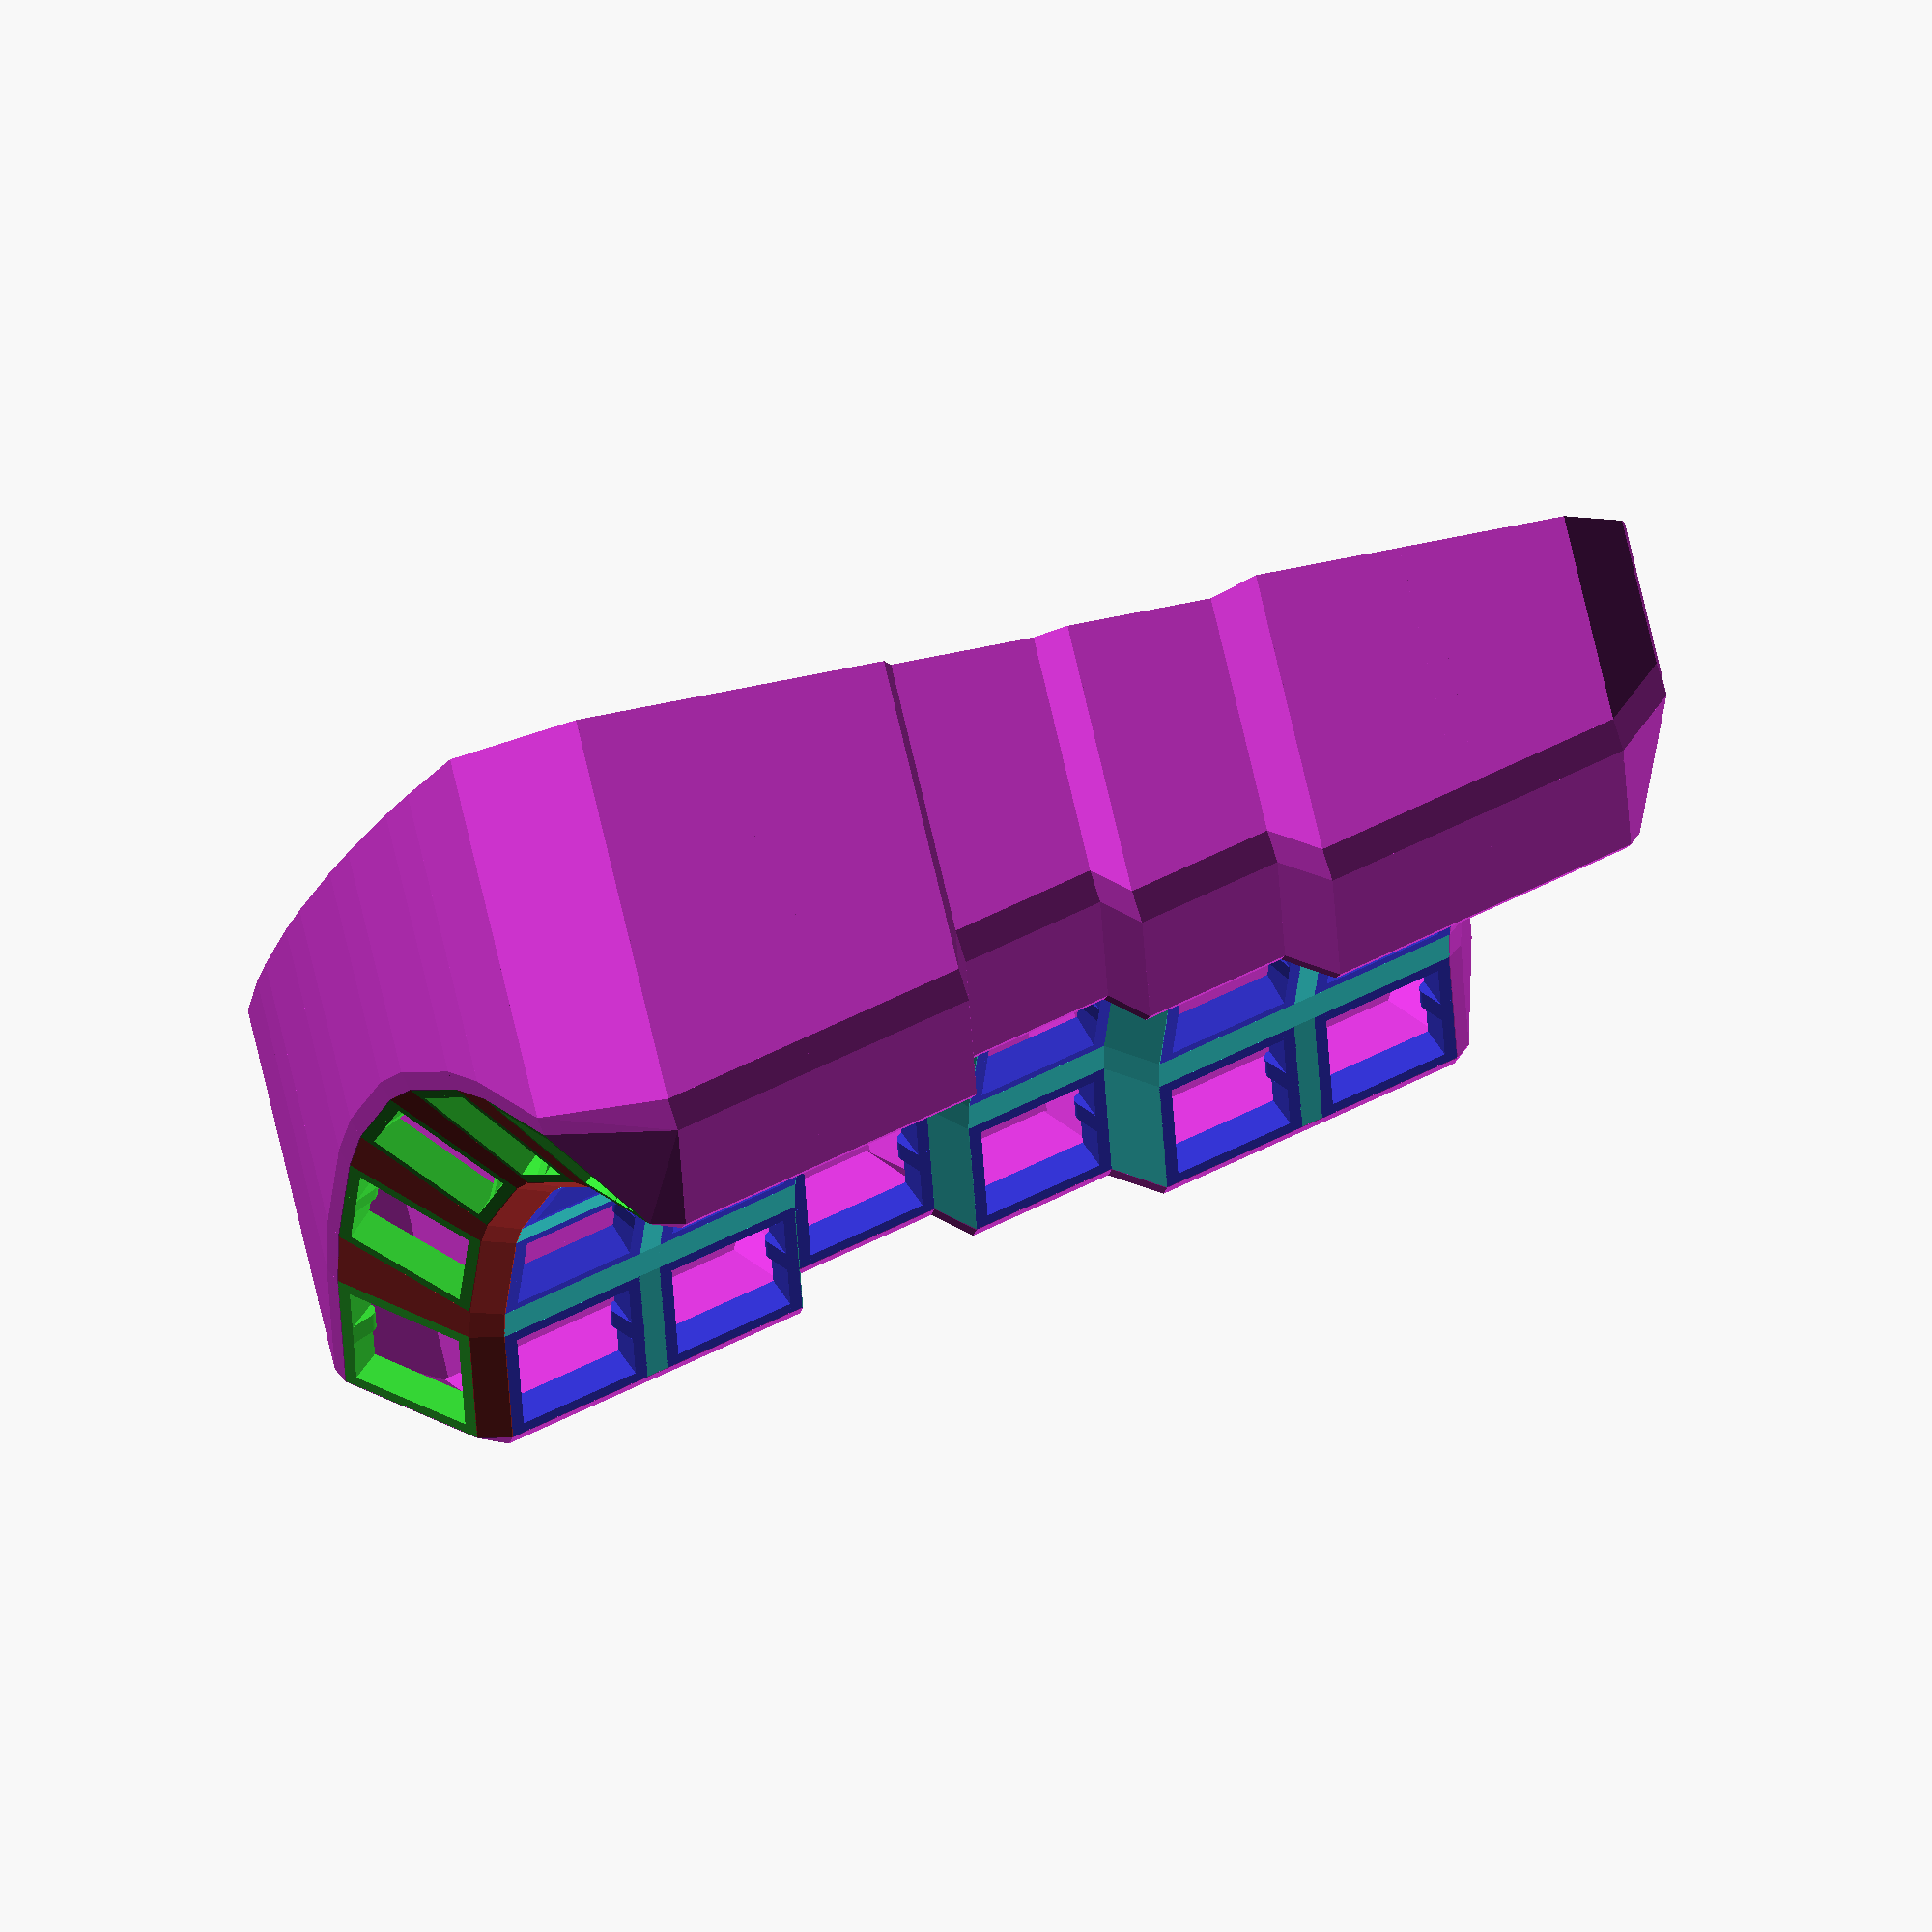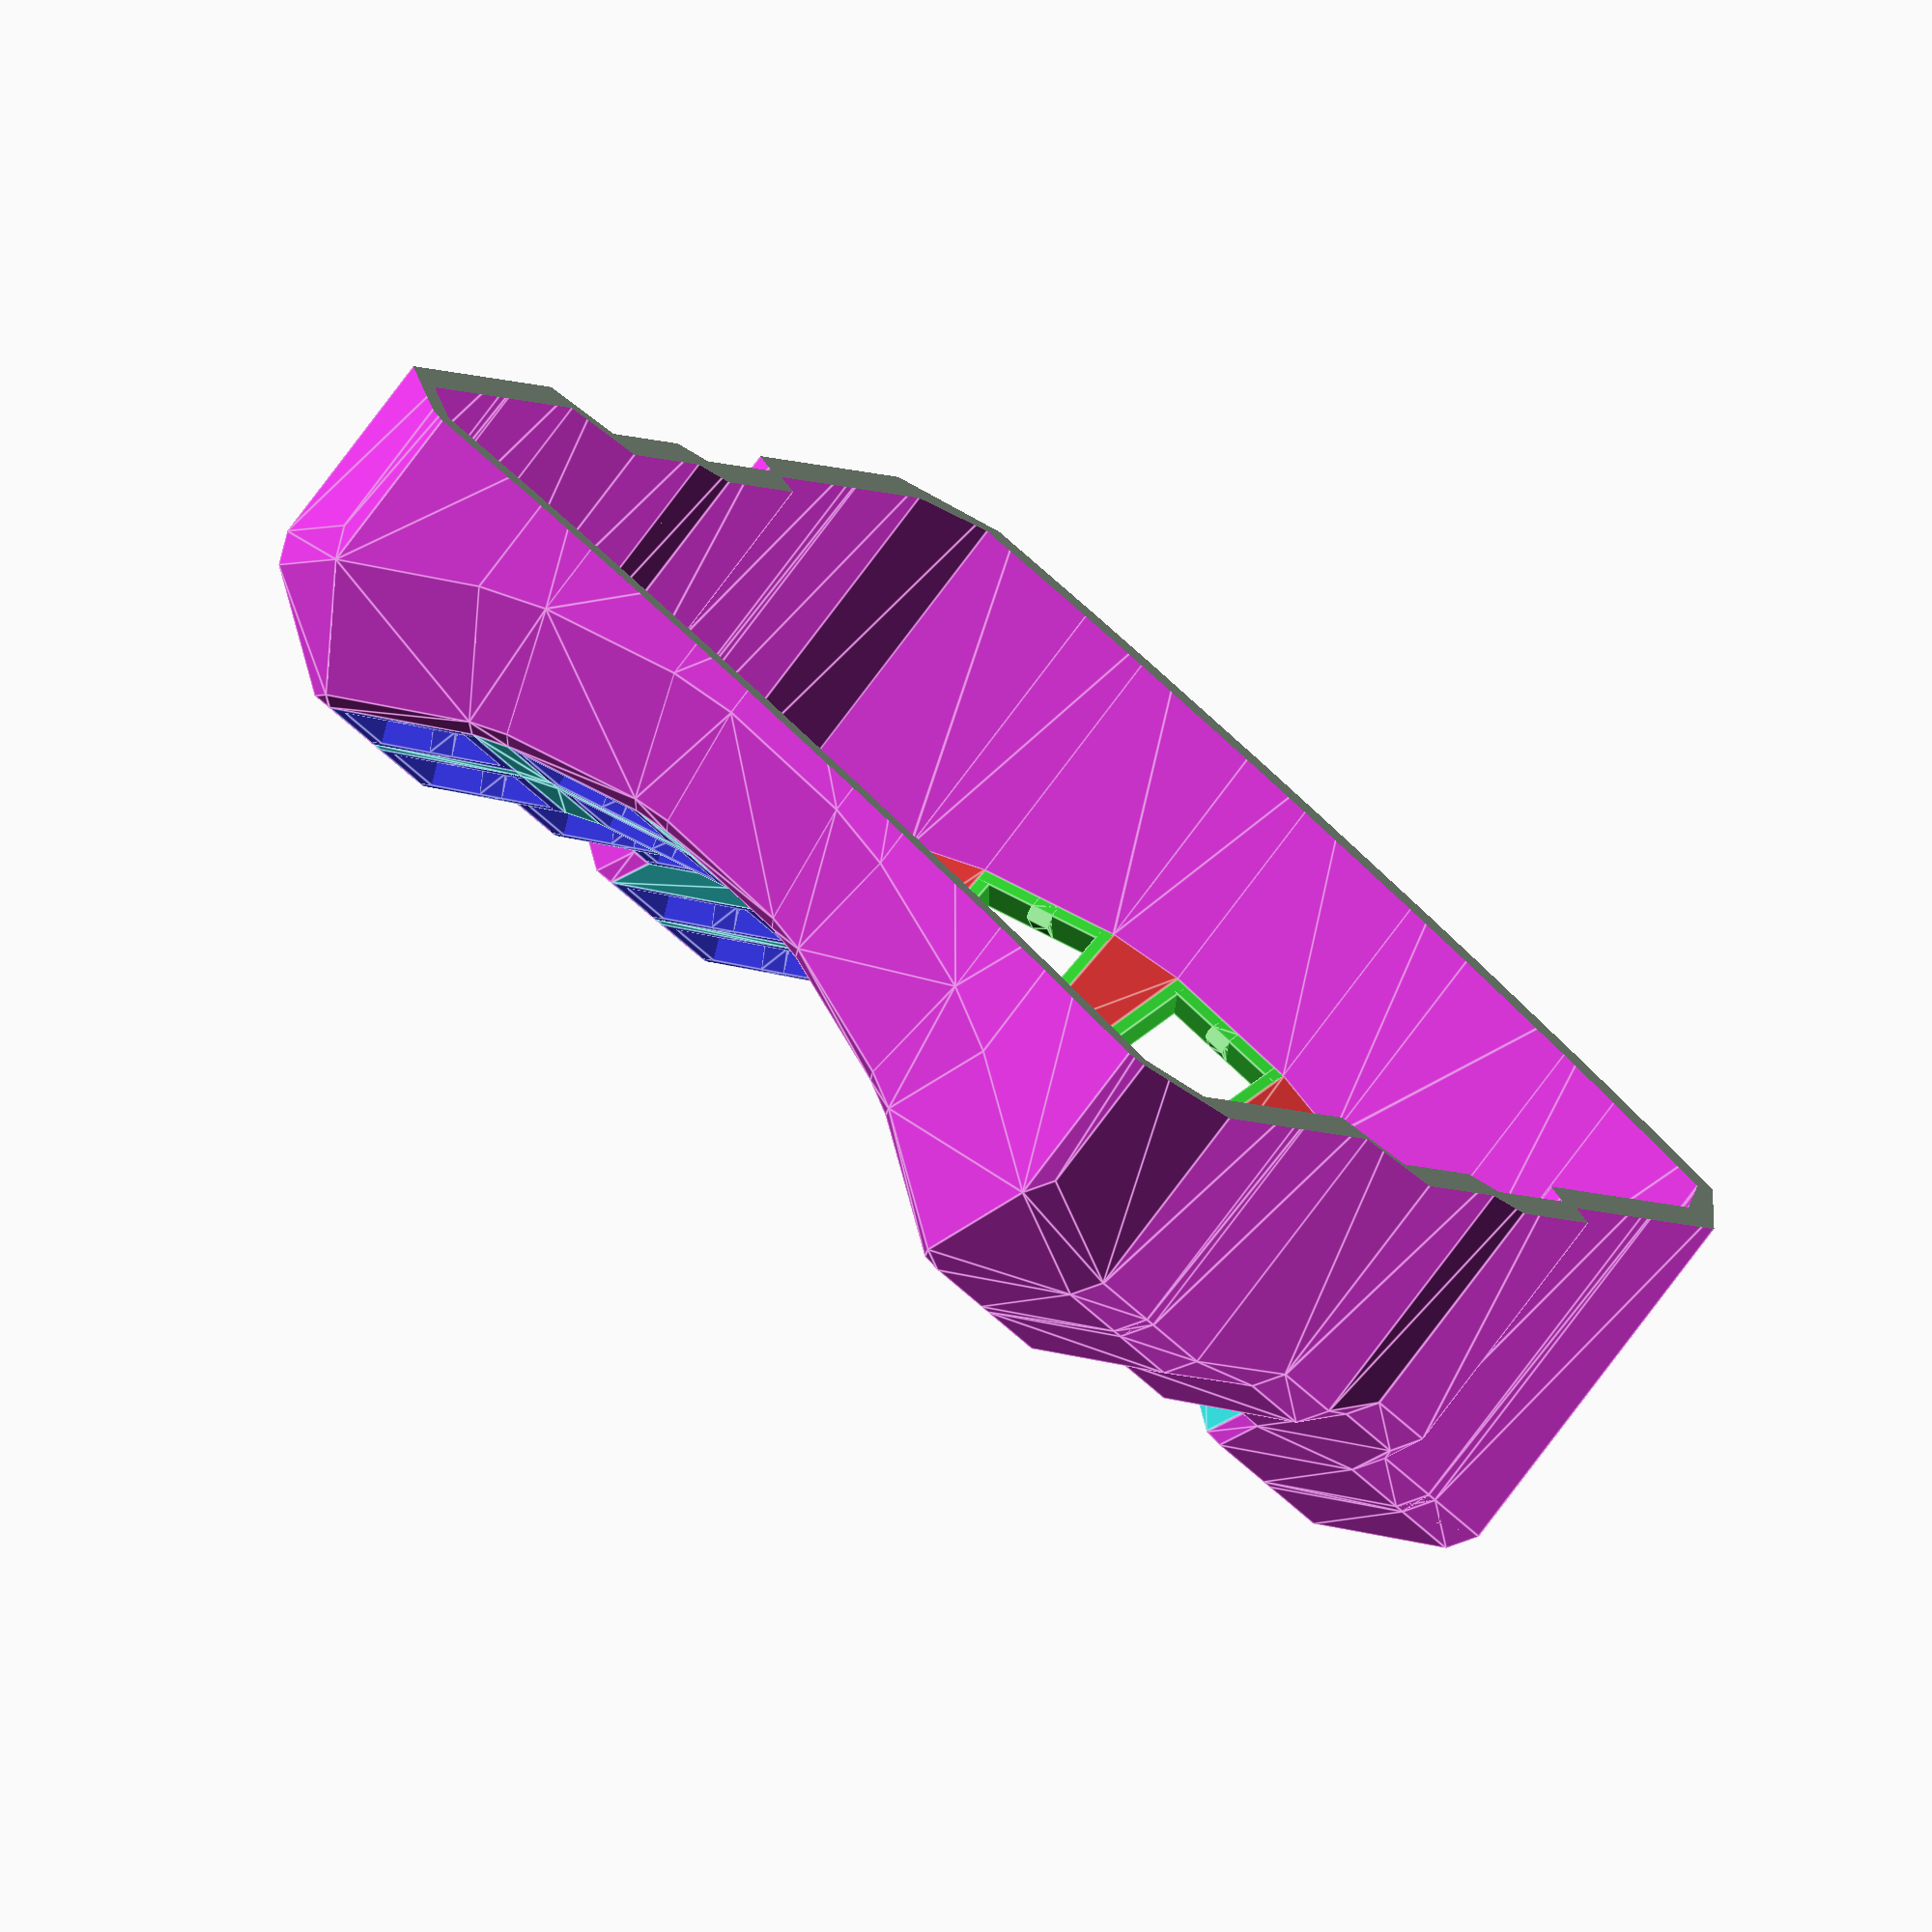
<openscad>
// ;;;;;;;;;;;;;;;;;;;;;;
// ;; Shape parameters ;;
// ;;;;;;;;;;;;;;;;;;;;;;

nrows = 5;
ncols = 6;

col_curve = 180 / 12; // curvature of the columns
centerrow = nrows - 3; // controls front-back tilt
tenting_angle = 13; // change this for precise tenting control

function column_offset(column) =
	(column == 2) ? [0, -2.82, -4.5] :
	(column >= 4) ? [0, 8, 5.64] : [0, 0, 0];

keyboard_z_offset = 35; // controls overall height

extra_width = 2.5; // extra space between the base of keys
extra_height = 1;

wall_z_offset = -15; // length of the first downward-sloping part of the wall (negative)
wall_xy_offset = 8; // offset in the x and/or y direction for the first downward-sloping part of the wall (negative)
wall_thickness = 2; // wall thickness parameter

// ;;;;;;;;;;;;;;;;;;;;;;;
// ;; General variables ;;
// ;;;;;;;;;;;;;;;;;;;;;;;

lastrow = nrows - 1;
lastcol = ncols - 1;
cornerrow = (ncols >= 4) ? (lastrow - 1) : lastrow;

// ;;;;;;;;;;;;;;;;;
// ;; Switch Hole ;;
// ;;;;;;;;;;;;;;;;;

sa_profile_key_height = 12.7;
plate_thickness = 4;
keyswitch_width = 14.4;
keyswitch_height = 14.4;

mount_space = 3;
mount_width = keyswitch_width + mount_space;
mount_height = keyswitch_height + mount_space;

module single_plate() {
	nub_width = 2.75;
	nub_radius = 1;

	module plate_half() {
		union() {
			// Top Wall
			translate([0, (mount_space / 4) + (keyswitch_height / 2), plate_thickness / 2]) {
				cube([mount_width, mount_space / 2, plate_thickness], center=true);
			}
			// Left Wall
			translate([(mount_space / 4) + (keyswitch_width / 2), 0, plate_thickness / 2]) {
				cube([mount_space / 2, mount_height, plate_thickness], center=true);
			}
			// "Side Nub"
			hull() {
				translate([(mount_space / 4) + (keyswitch_width / 2), 0, plate_thickness / 2]) {
					cube([mount_space / 2, nub_width, plate_thickness], center=true);
				}
				translate([keyswitch_width / 2, 0, nub_radius]) {
					rotate(90, [1, 0, 0]) {
						cylinder(h=nub_width, r=nub_radius, $fn=100, center=true);
					}
				}
			}
		}
	}

	union() {
		plate_half();
		rotate(180, [0, 0, 1]) plate_half();
	}
}

// ;;;;;;;;;;;;;;;
// ;; SA Keycap ;;
// ;;;;;;;;;;;;;;;

module sa_cap() {
	base = 18.5;
	mid = 17;
	top = 12;
	cap_space = 5;
	seg_height = 6;

	translate([0, 0, plate_thickness + cap_space]) {
		linear_extrude(height=seg_height, scale=mid/base) {
			square(base, center=true);
		}
		translate([0, 0, seg_height]) {
			linear_extrude(height=seg_height, scale=top/mid) {
				square(mid, center=true);
			}
		}
	}
}

// ;;;;;;;;;;;;;;;;;;;;;;;;;
// ;; Placement Functions ;;
// ;;;;;;;;;;;;;;;;;;;;;;;;;

// Puts the shape at the correct position and rotation for the specified key
module key_place(col, row) {
	cap_top_height = plate_thickness + sa_profile_key_height;
	row_radius = (((mount_height + extra_height) / 2) / sin(col_curve / 2)) + cap_top_height;

	translate([0, 0, keyboard_z_offset]) {
		rotate(tenting_angle, [0, 1, 0]) {
			translate(column_offset(col)) {
				translate([(mount_width + extra_width) * col, 0, 0]) {
					translate([0, 0, row_radius]) {
						rotate(col_curve * (row - centerrow), [1, 0, 0]) {
							translate([0, 0, -row_radius]) {
								children();
							}
						}
					}
				}
			}
		}
	}
}

function valid_key(col, row) =
	(col >= 0) &&
	(row >= 0) &&
	(col < ncols) &&
	(row < nrows) &&
	true;
	// !((row == lastrow) && ((col == 4) || (col == 5)));

// ;;;;;;;;;;;;;;;
// ;; Main Keys ;;
// ;;;;;;;;;;;;;;;

function default_cond(col, row) = true;

module main_keys() {
	union() {
		for (col = [0 : ncols], row = [0 : nrows]) {
			if (valid_key(col, row)) {
				key_place(col, row) {
					single_plate();
				}
			}
		}
	}
}

module main_caps() {
	union() {
		for (col = [0 : ncols], row = [0 : nrows]) {
			if (valid_key(col, row)) {
				key_place(col, row) {
					sa_cap();
				}
			}
		}
	}
}

// ;;;;;;;;;;;;;;;;
// ;; Thumb Keys ;;
// ;;;;;;;;;;;;;;;;

module thumb_place(row) {
	key_place(0, row) {
		translate([-mount_width / 2, 0, 0]) {
			rotate(-60, [0, 1, 0]) {
				translate([-mount_width / 2, 0, 0]) {
					children();
				}
			}
		}
	}
}

module thumb_keys() {
	union() {
		for (row = [0 : nrows - 1]) {
			thumb_place(row) {
				single_plate();
			}
		}
	}
}

module thumb_caps() {
	union() {
		for (row = [0 : nrows - 1]) {
			thumb_place(row) {
				sa_cap();
			}
		}
	}
}

// ;;;;;;;;;;;;;;;;;;;;;
// ;; Main Connectors ;;
// ;;;;;;;;;;;;;;;;;;;;;

module web_posts(idx) {
	half_mw = mount_width / 2;
	half_mh = mount_height / 2;
	post_size = 0.1;
	module web_post() {
		translate([0, 0, plate_thickness / 2]) {
			cube([post_size, post_size, plate_thickness], center=true);
		}
	}

	offsets = [
		[half_mw, half_mh],
		[-half_mw, half_mh],
		[half_mw, -half_mh],
		[-half_mw, -half_mh]
	];

	translate(offsets[idx]) web_post();
};

module web_post_tr() web_posts(0);
module web_post_tl() web_posts(1);
module web_post_br() web_posts(2);
module web_post_bl() web_posts(3);

module main_connectors() {
	union() {
		for (col = [0 : ncols], row = [0 : nrows]) {
			// Row connections
			if (valid_key(col + 1, row)) {
				hull() {
					key_place(col, row) web_post_tr();
					key_place(col + 1, row) web_post_tl();
					key_place(col, row) web_post_br();
					key_place(col + 1, row) web_post_bl();
				}
			}
			// Column connections
			if (valid_key(col, row + 1)) {
				hull() {
					key_place(col, row) web_post_tr();
					key_place(col, row) web_post_tl();
					key_place(col, row + 1) web_post_br();
					key_place(col, row + 1) web_post_bl();
				}
			}
			// Diagonal connections
			if (valid_key(col + 1, row + 1)) {
				hull() {
					key_place(col, row) web_post_tr();
					key_place(col + 1, row) web_post_tl();
					key_place(col, row + 1) web_post_br();
					key_place(col + 1, row + 1) web_post_bl();
				}
			}
		}
	}
}

// (def connectors
// 	(union
// 		; Special connection because of the missing row
// 		(if (>= ncols 4)
// 			(union
// 				(hull
// 					(key-place 3 (- lastrow 1) web-post-br)
// 					(key-place 4 (- lastrow 1) web-post-bl)
// 					(key-place 3 lastrow web-post-tr)
// 				)
// 				(hull
// 					(key-place 4 (- lastrow 1) web-post-bl)
// 					(key-place 3 lastrow web-post-tr)
// 					(key-place 3 lastrow web-post-br)
// 				)
// 				(hull
// 					(key-place 4 (- lastrow 1) web-post-bl)
// 					(key-place 4 (- lastrow 1) web-post-br)
// 					(key-place 3 lastrow web-post-br)
// 				)
// 			) ()
// 		)
// 	)
// )

// ;;;;;;;;;;;;;;;;;;;;;;
// ;; Thumb Connectors ;;
// ;;;;;;;;;;;;;;;;;;;;;;

module thumb_connectors() {
	union() {
		for (row = [0 : nrows - 2]) {
			// Between thumb buttons
			hull() {
				thumb_place(row) web_post_tr();
				thumb_place(row) web_post_tl();
				thumb_place(row + 1) web_post_br();
				thumb_place(row + 1) web_post_bl();
			}
			// Diagonal connections
			hull() {
				thumb_place(row) web_post_tr();
				key_place(0, row) web_post_tl();
				thumb_place(row + 1) web_post_br();
				key_place(0, row + 1) web_post_bl();
			}
		}
		for (row = [0 : nrows - 1]) {
			// Between thumb and main buttons
			hull() {
				thumb_place(row) web_post_tr();
				key_place(0, row) web_post_tl();
				thumb_place(row) web_post_br();
				key_place(0, row) web_post_bl();
			}
		}
	}
}

// ;;;;;;;;;;
// ;; Case ;;
// ;;;;;;;;;;

module bottom(height) {
	translate([0, 0, (height / 2) - 10]) {
		linear_extrude(height=height) {
			projection() {
				children();
			}
		}
	}
}

module bottom_hull() {
	hull() {
		children();
		bottom(0.001) children();
	}
}

function wall_locate1(dx, dy) = [dx * wall_thickness, dy * wall_thickness, -1];
function wall_locate2(dx, dy) = [dx * wall_xy_offset, dy * wall_xy_offset, wall_z_offset];
function wall_locate3(dx, dy) = wall_locate1(dx, dy) + wall_locate2(dx, dy) + [0, 0, 1];

module key_wall_brace(x1, y1, dx1, dy1, x2, y2, dx2, dy2) {
	union() {
		hull() {
			key_place(x1, y1) {
				children(0);
				translate(wall_locate1(dx1, dy1)) children(0);
				translate(wall_locate2(dx1, dy1)) children(0);
				translate(wall_locate3(dx1, dy1)) children(0);
			}
			key_place(x2, y2) {
				children(1);
				translate(wall_locate1(dx2, dy2)) children(1);
				translate(wall_locate2(dx2, dy2)) children(1);
				translate(wall_locate3(dx2, dy2)) children(1);
			}
		}
		bottom_hull() {
			key_place(x1, y1) {
				translate(wall_locate2(dx1, dy1)) children(0);
				translate(wall_locate3(dx1, dy1)) children(0);
			}
			key_place(x2, y2) {
				translate(wall_locate2(dx2, dy2)) children(1);
				translate(wall_locate3(dx2, dy2)) children(1);
			}
		}
	}
}

module half_key_wall_brace(row1, dx1, dy1, row2, dx2, dy2) {
	bottom_hull() {
		thumb_place(row1) {
			children(0);
			translate(wall_locate1(dx1, dy1)) children(0);
		}
		thumb_place(row2) {
			children(1);
			translate(wall_locate1(dx2, dy2)) children(1);
		}
	}
}

module half_corner(row, dy) {
	union() {
		hull() {
			thumb_place(row) children(1);
			key_place(0, row) {
				children(0);
				translate(wall_locate1(0, dy)) children(0);
			}
		}
		hull() {
			thumb_place(row) {
				children(0);
				children(1);
			}
			key_place(0, row) {
				translate(wall_locate1(0, dy)) children(0);
				translate(wall_locate2(0, dy)) children(0);
				translate(wall_locate3(0, dy)) children(0);
			}
		}
		hull() {
			thumb_place(row) {
				children(0);
				translate(wall_locate1(-1, 0)) children(0);
			}
			key_place(0, row) {
				translate(wall_locate2(0, dy)) children(0);
				translate(wall_locate3(0, dy)) children(0);
			}
		}
		bottom_hull() {
			thumb_place(row) {
				children(0);
				translate(wall_locate1(-1, 0)) children(0);
			}
			key_place(0, row) {
				translate(wall_locate2(0, dy)) children(0);
				translate(wall_locate3(0, dy)) children(0);
			}
		}
	}
}

// (defn half-corner [row dy post alt-post]
// 	(union
// 		(hull
// 			(place-thumb row alt-post)
// 			(key-place 0 row post)
// 			(key-place 0 row (translate (wall-locate1 0 dy) post))
// 		)
// 		(hull
// 			(place-thumb row alt-post)
// 			(place-thumb row post)
// 			(key-place 0 row (translate (wall-locate1 0 dy) post))
// 			(key-place 0 row (translate (wall-locate2 0 dy) post))
// 			(key-place 0 row (translate (wall-locate3 0 dy) post))
// 		)
// 		(hull
// 			(place-thumb row post)
// 			(place-thumb row (translate (wall-locate1 -1 0) post))
// 			(key-place 0 row (translate (wall-locate2 0 dy) post))
// 			(key-place 0 row (translate (wall-locate3 0 dy) post))
// 		)
// 		(bottom-hull
// 			(place-thumb row post)
// 			(place-thumb row (translate (wall-locate1 -1 0) post))
// 			(key-place 0 row (translate (wall-locate2 0 dy) post))
// 			(key-place 0 row (translate (wall-locate3 0 dy) post))
// 		)
// 	)
// )

module case_walls() {
	union() {
		// Back Wall
		for (x = [0 : ncols - 1]) {
			key_wall_brace(x, 0, 0, -1, x, 0, 0, -1) {
				web_post_bl();
				web_post_br();
			}
		}
		for (x = [1 : ncols - 1]) {
			key_wall_brace(x, 0, 0, -1, x - 1, 0, 0, -1) {
				web_post_bl();
				web_post_br();
			}
		}
		// Front Wall
		for (x = [0 : ncols - 1]) {
			key_wall_brace(x, lastrow, 0, 1, x, lastrow, 0, 1) {
				web_post_tl();
				web_post_tr();
			}
		}
		for (x = [1 : ncols - 1]) {
			key_wall_brace(x, lastrow, 0, 1, x - 1, lastrow, 0, 1) {
				web_post_tl();
				web_post_tr();
			}
		}
		// Right Wall
		for (y = [0 : nrows - 1]) {
			key_wall_brace(lastcol, y, 1, 0, lastcol, y, 1, 0) {
				web_post_br();
				web_post_tr();
			}
		}
		for (y = [1 : nrows - 1]) {
			key_wall_brace(lastcol, y, 1, 0, lastcol, y - 1, 1, 0) {
				web_post_br();
				web_post_tr();
			}
		}
		// Left Wall
		for (y = [0 : nrows - 1]) {
			half_key_wall_brace(y, -1, 0, y, -1, 0) {
				web_post_bl();
				web_post_tl();
			}
		}
		for (y = [1 : nrows - 1]) {
			half_key_wall_brace(y, -1, 0, y - 1, -1, 0) {
				web_post_bl();
				web_post_tl();
			}
		}
		// Corners
		half_corner(0, -1) {
			web_post_bl();
			web_post_br();
		}
		half_corner(lastrow, 1) {
			web_post_tl();
			web_post_tr();
		}
		key_wall_brace(lastcol, 0, 0, -1, lastcol, 0, 1, 0) {
			web_post_br();
			web_post_br();
		}
		key_wall_brace(lastcol, lastrow, 0, 1, lastcol, lastrow, 1, 0) {
			web_post_tr();
			web_post_tr();
		}
	}
}

// (def case-walls
// 	(union
// 		; Front wall
// 		(for [x (range 0 (min 4 ncols))] (key-wall-brace
// 			x lastrow 0 -1 web-post-bl
// 			x lastrow 0 -1 web-post-br
// 		))
// 		(for [x (range 1 (min 4 ncols))] (key-wall-brace
// 			x lastrow 0 -1 web-post-bl
// 			(dec x) lastrow 0 -1 web-post-br
// 		))
// 		(key-wall-brace
// 			5 cornerrow 0 -1 web-post-bl
// 			5 cornerrow 0 -1 web-post-br
// 		)
// 		(key-wall-brace
// 			5 cornerrow 0 -1 web-post-bl
// 			4 cornerrow 0 -1 web-post-br
// 		)
// 		(key-wall-brace
// 			3 lastrow 0 -1 web-post-br
// 			4 cornerrow 0 -1 web-post-br
// 		)
// 	)
// )

module case() {
	difference() {
		union() {
			// main_keys();
			// main_connectors();
			// thumb_keys();
			// thumb_connectors();
			// case_walls();

			color([0.2, 0.2, 0.8, 1]) main_keys();
			// color([0.8, 0.8, 0.2, 1]) main_caps();
			color([0.2, 0.8, 0.8, 1]) main_connectors();
			color([0.2, 0.8, 0.2, 1]) thumb_keys();
			// color([0.8, 0.8, 0.8, 1]) thumb_caps();
			color([0.8, 0.2, 0.2, 1]) thumb_connectors();
			color([0.8, 0.2, 0.8, 1]) case_walls();
		}
		translate([0, 0, -20]) {
			cube([350, 350, 40], center=true);
		}
	}
}

case();
</openscad>
<views>
elev=281.5 azim=11.5 roll=346.6 proj=o view=wireframe
elev=253.8 azim=238.0 roll=36.3 proj=o view=edges
</views>
